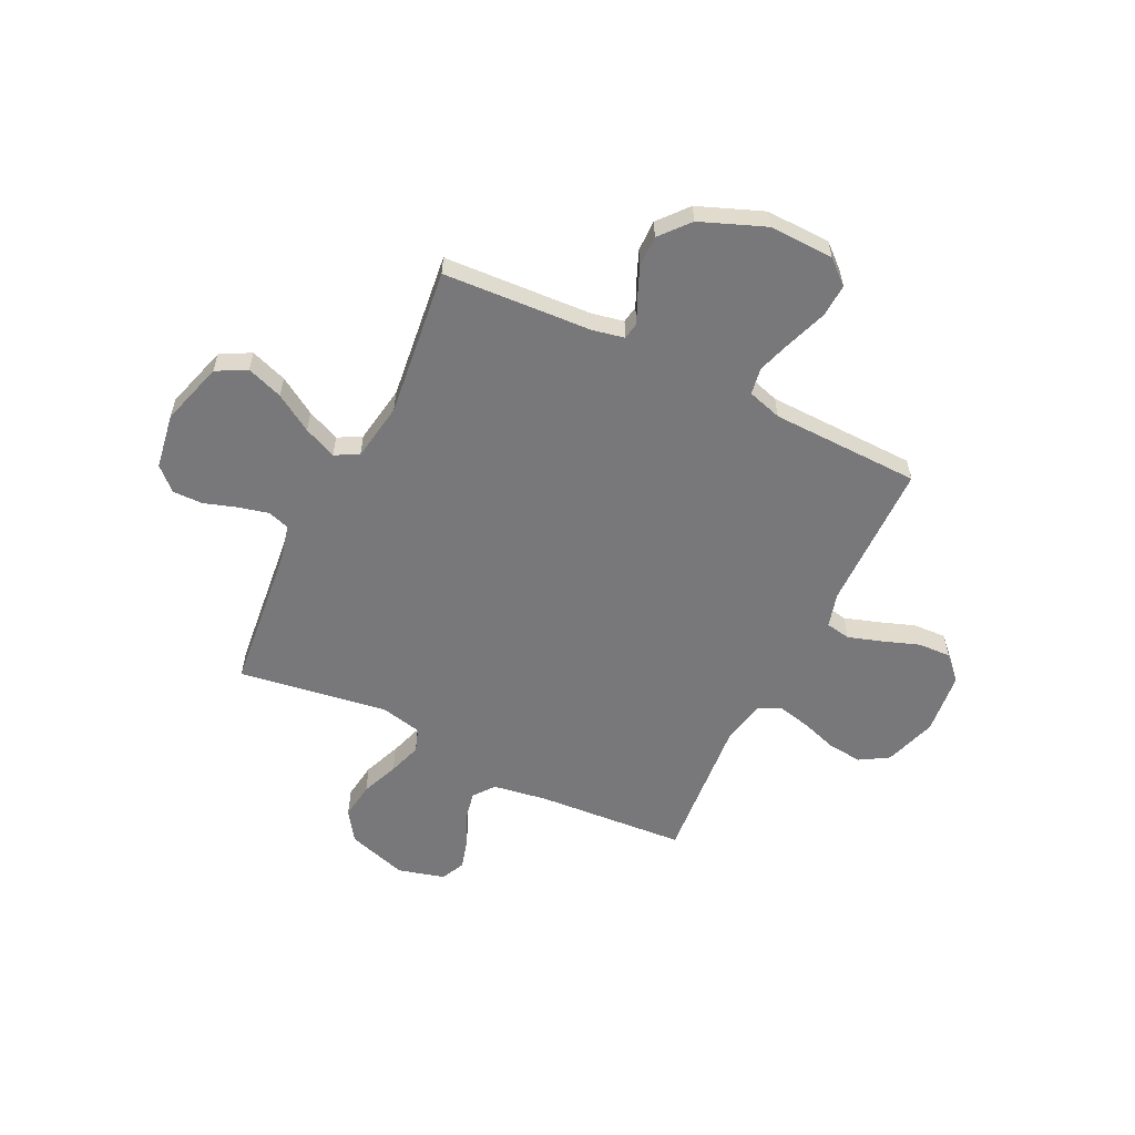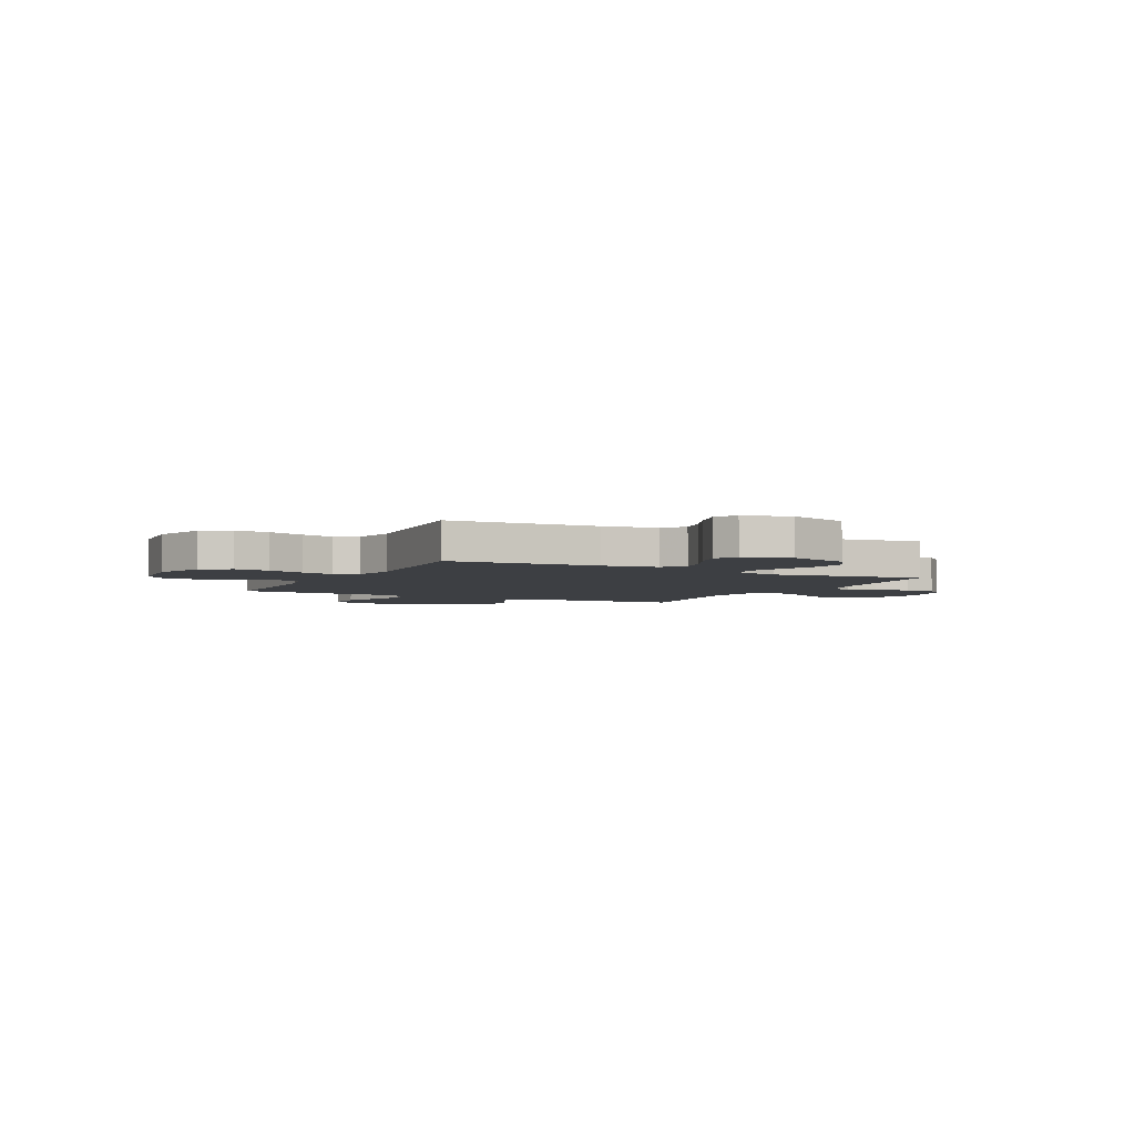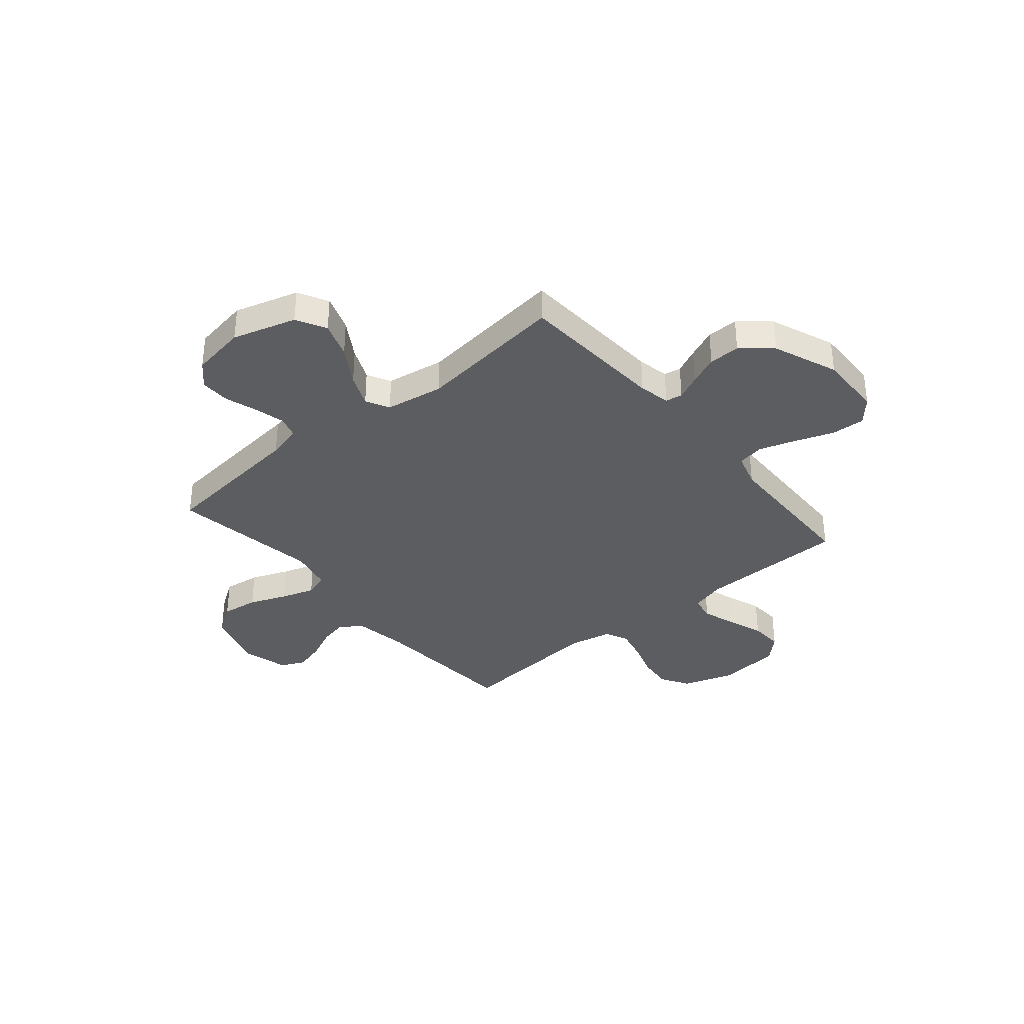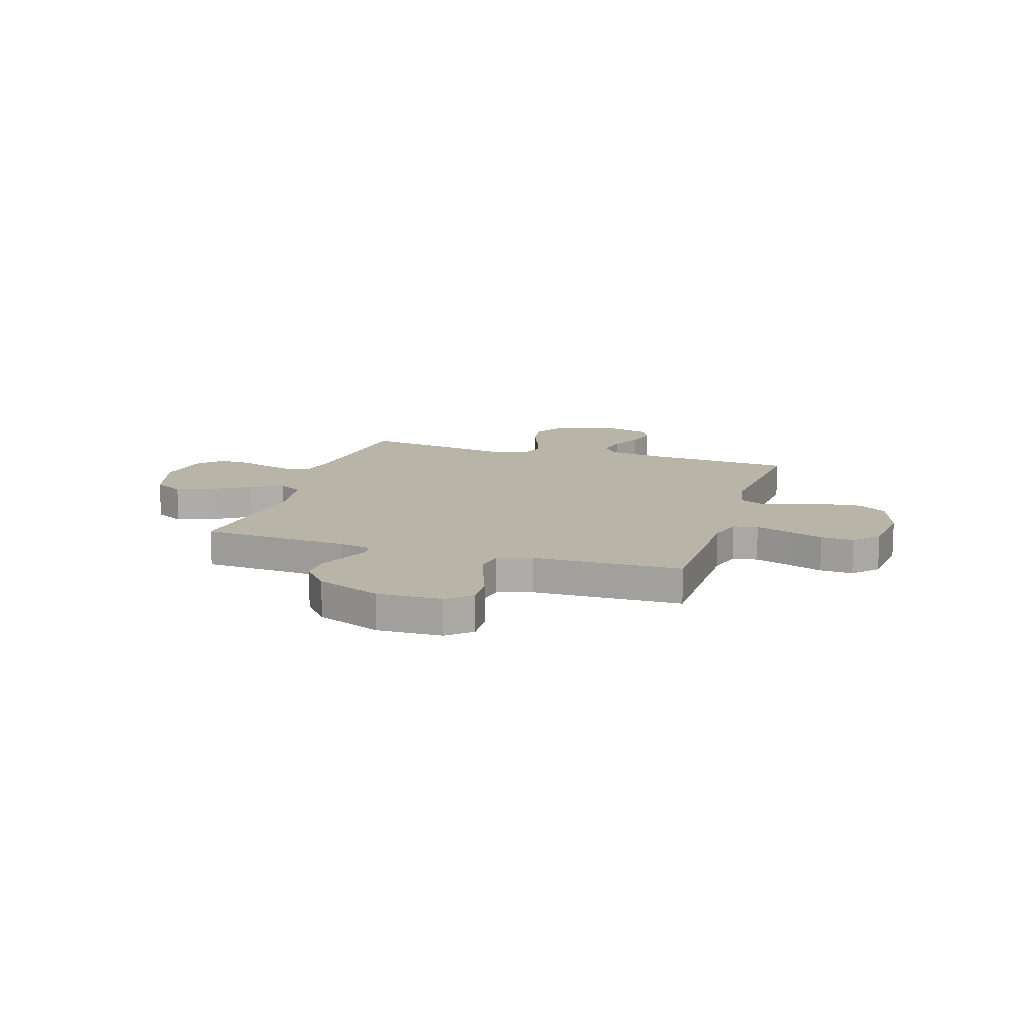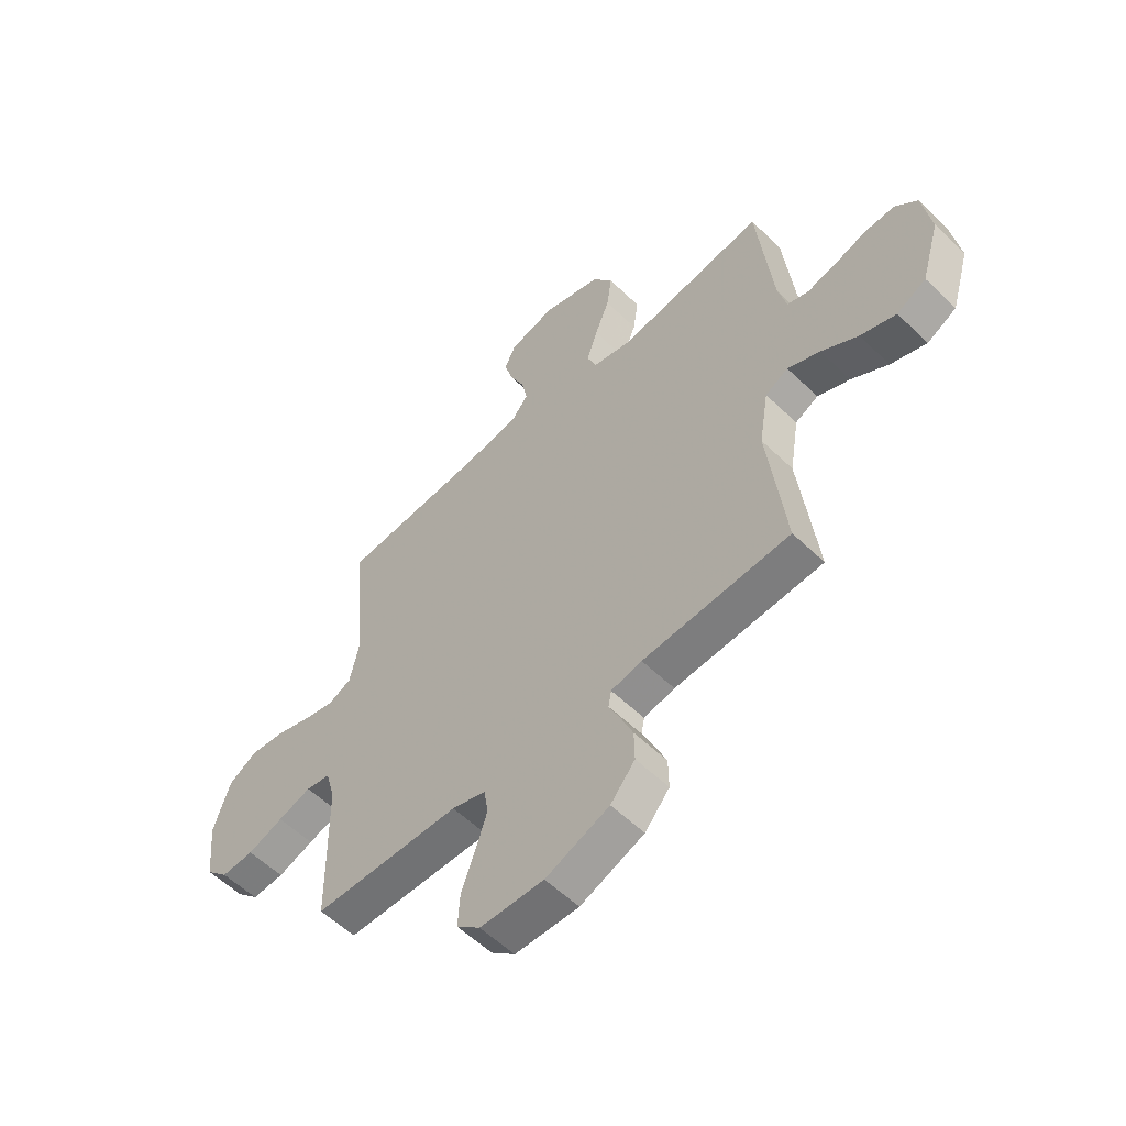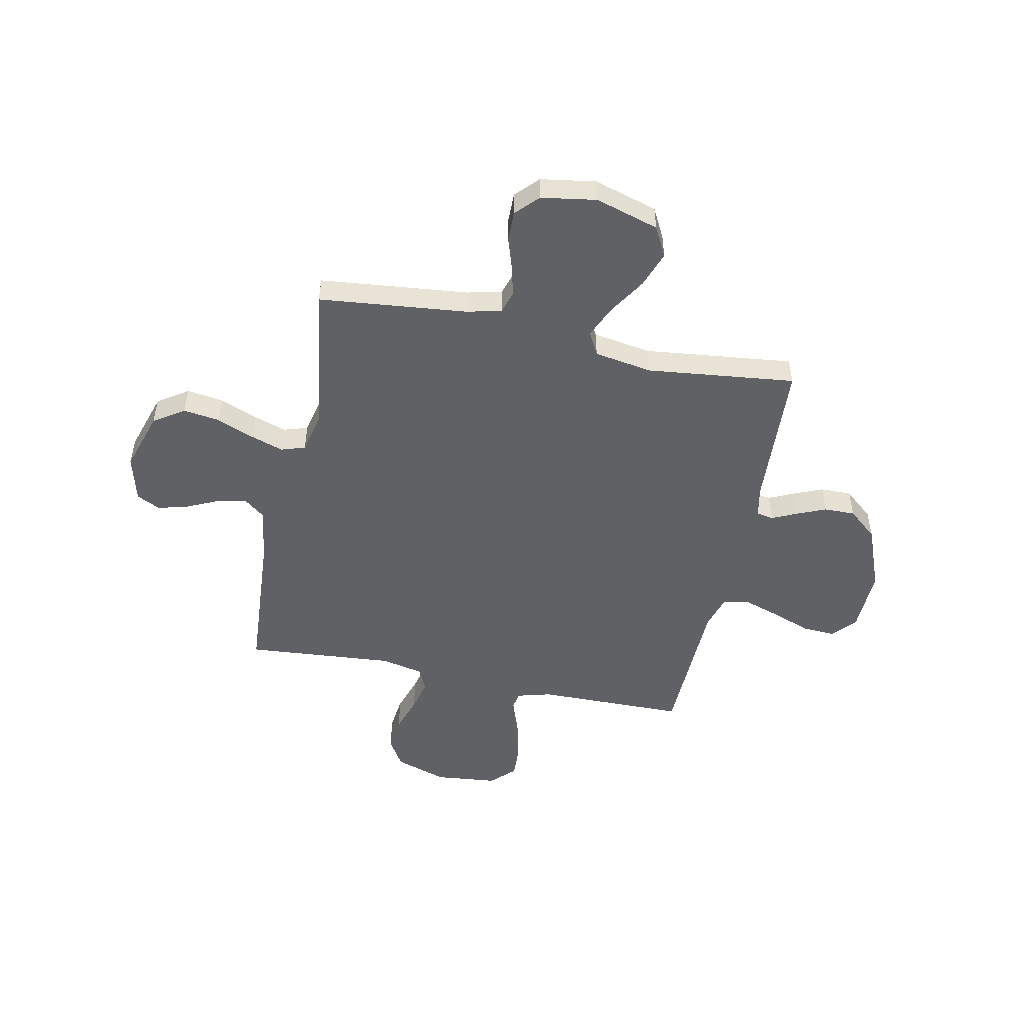
<metadata>
{"format":"obj","ext":"obj","renderer":"f3d","projection":"perspective","resolution":1024,"background":"white","views":[{"elev":-57.5,"azim":154.1,"up":"+Y"},{"elev":-3.9,"azim":-27.1,"up":"+Y"},{"elev":-35.4,"azim":130.1,"up":"+Y"},{"elev":13.3,"azim":-162.5,"up":"+Y"},{"elev":-56.7,"azim":44.9,"up":"+Z"},{"elev":-50.2,"azim":78.2,"up":"+Y"}]}
</metadata>
<code>
v -0.5 0.07 -0.5
v -0.504 0.07 -0.2
v -0.523 0.07 -0.131
v -0.573 0.07 -0.122
v -0.641 0.07 -0.144
v -0.714 0.07 -0.17
v -0.78 0.07 -0.173
v -0.826 0.07 -0.126
v -0.839 0.07 0
v -0.805 0.07 0.105
v -0.747 0.07 0.14
v -0.677 0.07 0.132
v -0.604 0.07 0.108
v -0.539 0.07 0.093
v -0.493 0.07 0.115
v -0.475 0.07 0.2
v -0.5 0.07 0.5
v -0.2 0.07 0.521
v -0.091 0.07 0.538
v -0.058 0.07 0.58
v -0.07 0.07 0.638
v -0.1 0.07 0.703
v -0.117 0.07 0.764
v -0.094 0.07 0.812
v 0 0.07 0.837
v 0.121 0.07 0.799
v 0.162 0.07 0.738
v 0.152 0.07 0.664
v 0.122 0.07 0.589
v 0.1 0.07 0.522
v 0.116 0.07 0.474
v 0.2 0.07 0.455
v 0.5 0.07 0.5
v 0.532 0.07 0.2
v 0.549 0.07 0.131
v 0.593 0.07 0.117
v 0.654 0.07 0.132
v 0.719 0.07 0.153
v 0.78 0.07 0.154
v 0.825 0.07 0.111
v 0.843 0.07 0
v 0.805 0.07 -0.128
v 0.745 0.07 -0.16
v 0.672 0.07 -0.134
v 0.597 0.07 -0.087
v 0.531 0.07 -0.058
v 0.484 0.07 -0.083
v 0.465 0.07 -0.2
v 0.5 0.07 -0.5
v 0.2 0.07 -0.517
v 0.137 0.07 -0.53
v 0.131 0.07 -0.564
v 0.154 0.07 -0.614
v 0.179 0.07 -0.673
v 0.18 0.07 -0.736
v 0.13 0.07 -0.795
v 0 0.07 -0.846
v -0.13 0.07 -0.842
v -0.178 0.07 -0.8
v -0.174 0.07 -0.733
v -0.146 0.07 -0.656
v -0.122 0.07 -0.583
v -0.131 0.07 -0.529
v -0.2 0.07 -0.508
v -0.5 0 -0.5
v -0.504 0 -0.2
v -0.523 0 -0.131
v -0.573 0 -0.122
v -0.641 0 -0.144
v -0.714 0 -0.17
v -0.78 0 -0.173
v -0.826 0 -0.126
v -0.839 0 0
v -0.805 0 0.105
v -0.747 0 0.14
v -0.677 0 0.132
v -0.604 0 0.108
v -0.539 0 0.093
v -0.493 0 0.115
v -0.475 0 0.2
v -0.5 0 0.5
v -0.2 0 0.521
v -0.091 0 0.538
v -0.058 0 0.58
v -0.07 0 0.638
v -0.1 0 0.703
v -0.117 0 0.764
v -0.094 0 0.812
v 0 0 0.837
v 0.121 0 0.799
v 0.162 0 0.738
v 0.152 0 0.664
v 0.122 0 0.589
v 0.1 0 0.522
v 0.116 0 0.474
v 0.2 0 0.455
v 0.5 0 0.5
v 0.532 0 0.2
v 0.549 0 0.131
v 0.593 0 0.117
v 0.654 0 0.132
v 0.719 0 0.153
v 0.78 0 0.154
v 0.825 0 0.111
v 0.843 0 0
v 0.805 0 -0.128
v 0.745 0 -0.16
v 0.672 0 -0.134
v 0.597 0 -0.087
v 0.531 0 -0.058
v 0.484 0 -0.083
v 0.465 0 -0.2
v 0.5 0 -0.5
v 0.2 0 -0.517
v 0.137 0 -0.53
v 0.131 0 -0.564
v 0.154 0 -0.614
v 0.179 0 -0.673
v 0.18 0 -0.736
v 0.13 0 -0.795
v 0 0 -0.846
v -0.13 0 -0.842
v -0.178 0 -0.8
v -0.174 0 -0.733
v -0.146 0 -0.656
v -0.122 0 -0.583
v -0.131 0 -0.529
v -0.2 0 -0.508
f 58 59 60 61
f 58 61 62
f 57 58 62
f 56 57 62 63
f 52 53 54 55
f 52 55 56 63
f 48 49 50
f 47 48 50 51
f 42 43 44 45
f 42 45 46
f 41 42 46
f 40 41 46
f 37 38 39 40
f 36 37 40 46
f 35 36 46 47
f 32 33 34
f 31 32 34 35
f 26 27 28 29
f 26 29 30
f 25 26 30
f 24 25 30
f 21 22 23 24
f 20 21 24 30
f 19 20 30 31
f 16 17 18
f 15 16 18 19
f 10 11 12 13
f 10 13 14
f 9 10 14
f 8 9 14
f 5 6 7 8
f 4 5 8 14
f 3 4 14 15
f 64 1 2
f 51 52 63 64
f 35 47 51 64
f 19 31 35 64
f 15 19 64
f 2 3 15 64
f 125 124 123 122
f 126 125 122
f 126 122 121
f 127 126 121 120
f 119 118 117 116
f 127 120 119 116
f 114 113 112
f 115 114 112 111
f 109 108 107 106
f 110 109 106
f 110 106 105
f 110 105 104
f 104 103 102 101
f 110 104 101 100
f 111 110 100 99
f 98 97 96
f 99 98 96 95
f 93 92 91 90
f 94 93 90
f 94 90 89
f 94 89 88
f 88 87 86 85
f 94 88 85 84
f 95 94 84 83
f 82 81 80
f 83 82 80 79
f 77 76 75 74
f 78 77 74
f 78 74 73
f 78 73 72
f 72 71 70 69
f 78 72 69 68
f 79 78 68 67
f 66 65 128
f 128 127 116 115
f 128 115 111 99
f 128 99 95 83
f 128 83 79
f 128 79 67 66
f 1 65 66 2
f 2 66 67 3
f 3 67 68 4
f 4 68 69 5
f 5 69 70 6
f 6 70 71 7
f 7 71 72 8
f 8 72 73 9
f 9 73 74 10
f 10 74 75 11
f 11 75 76 12
f 12 76 77 13
f 13 77 78 14
f 14 78 79 15
f 15 79 80 16
f 16 80 81 17
f 17 81 82 18
f 18 82 83 19
f 19 83 84 20
f 20 84 85 21
f 21 85 86 22
f 22 86 87 23
f 23 87 88 24
f 24 88 89 25
f 25 89 90 26
f 26 90 91 27
f 27 91 92 28
f 28 92 93 29
f 29 93 94 30
f 30 94 95 31
f 31 95 96 32
f 32 96 97 33
f 33 97 98 34
f 34 98 99 35
f 35 99 100 36
f 36 100 101 37
f 37 101 102 38
f 38 102 103 39
f 39 103 104 40
f 40 104 105 41
f 41 105 106 42
f 42 106 107 43
f 43 107 108 44
f 44 108 109 45
f 45 109 110 46
f 46 110 111 47
f 47 111 112 48
f 48 112 113 49
f 49 113 114 50
f 50 114 115 51
f 51 115 116 52
f 52 116 117 53
f 53 117 118 54
f 54 118 119 55
f 55 119 120 56
f 56 120 121 57
f 57 121 122 58
f 58 122 123 59
f 59 123 124 60
f 60 124 125 61
f 61 125 126 62
f 62 126 127 63
f 63 127 128 64
f 64 128 65 1

</code>
